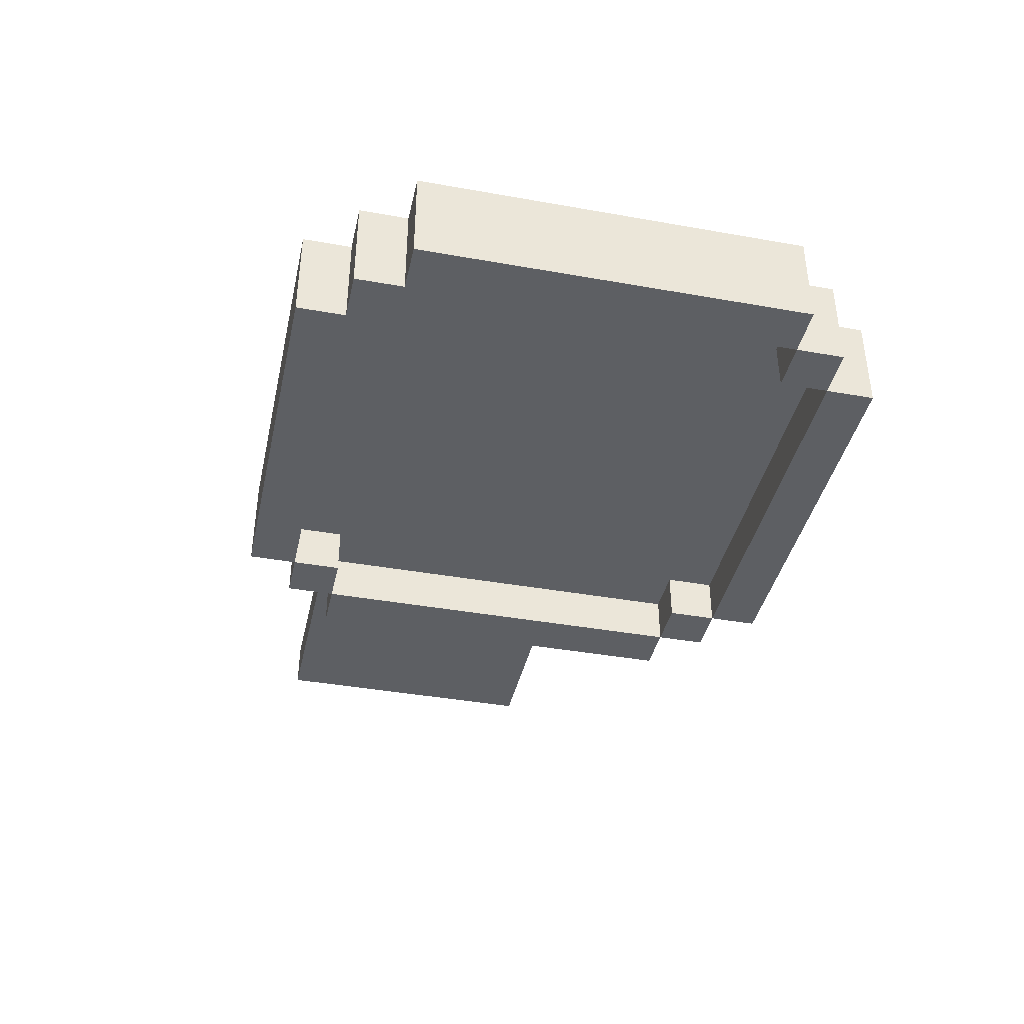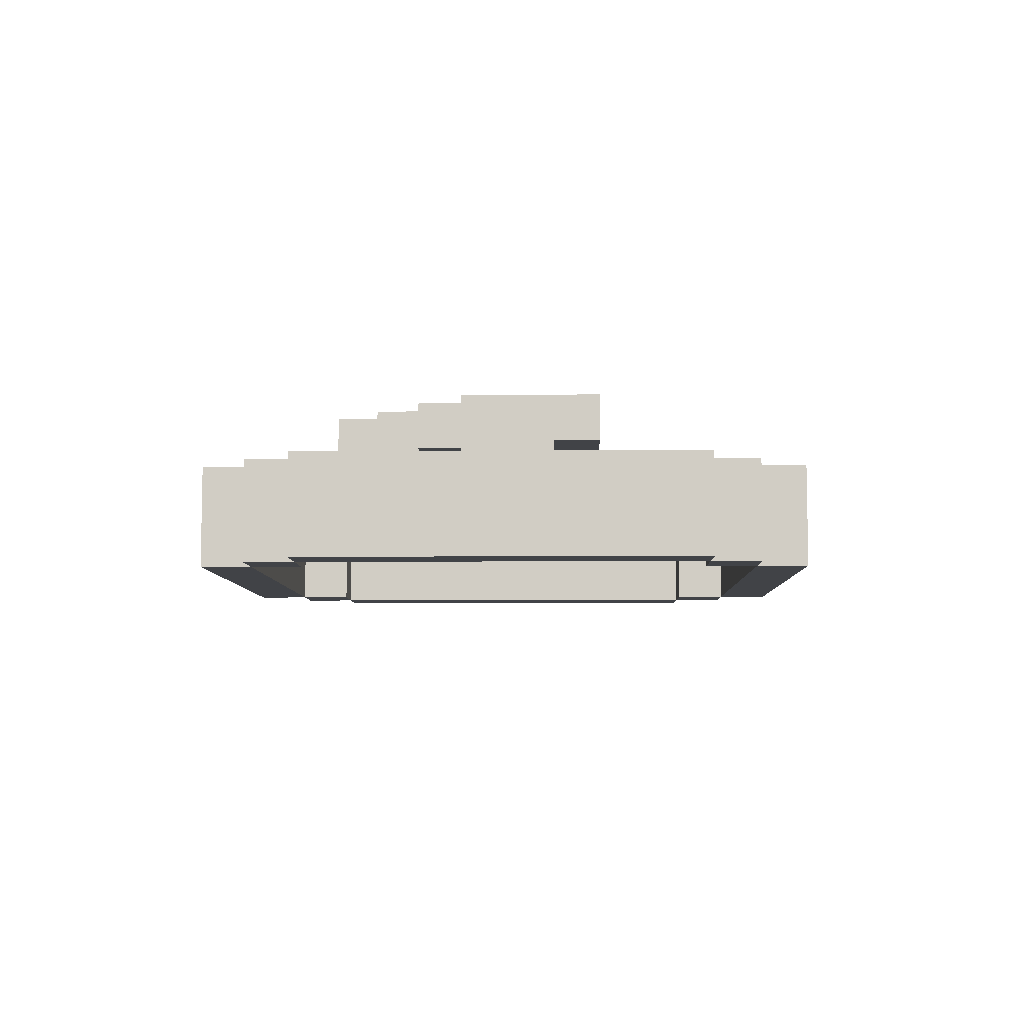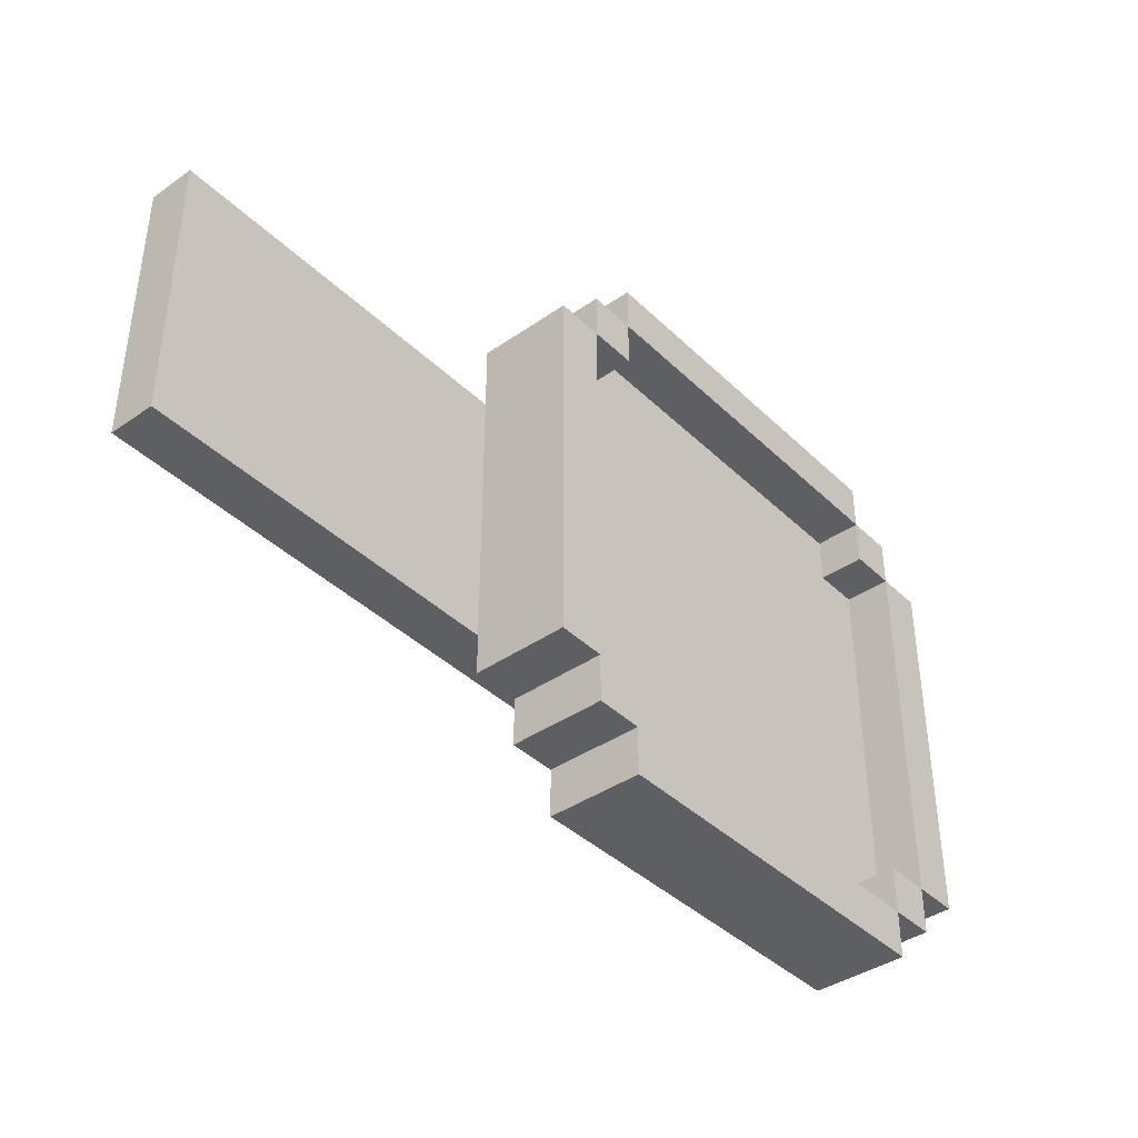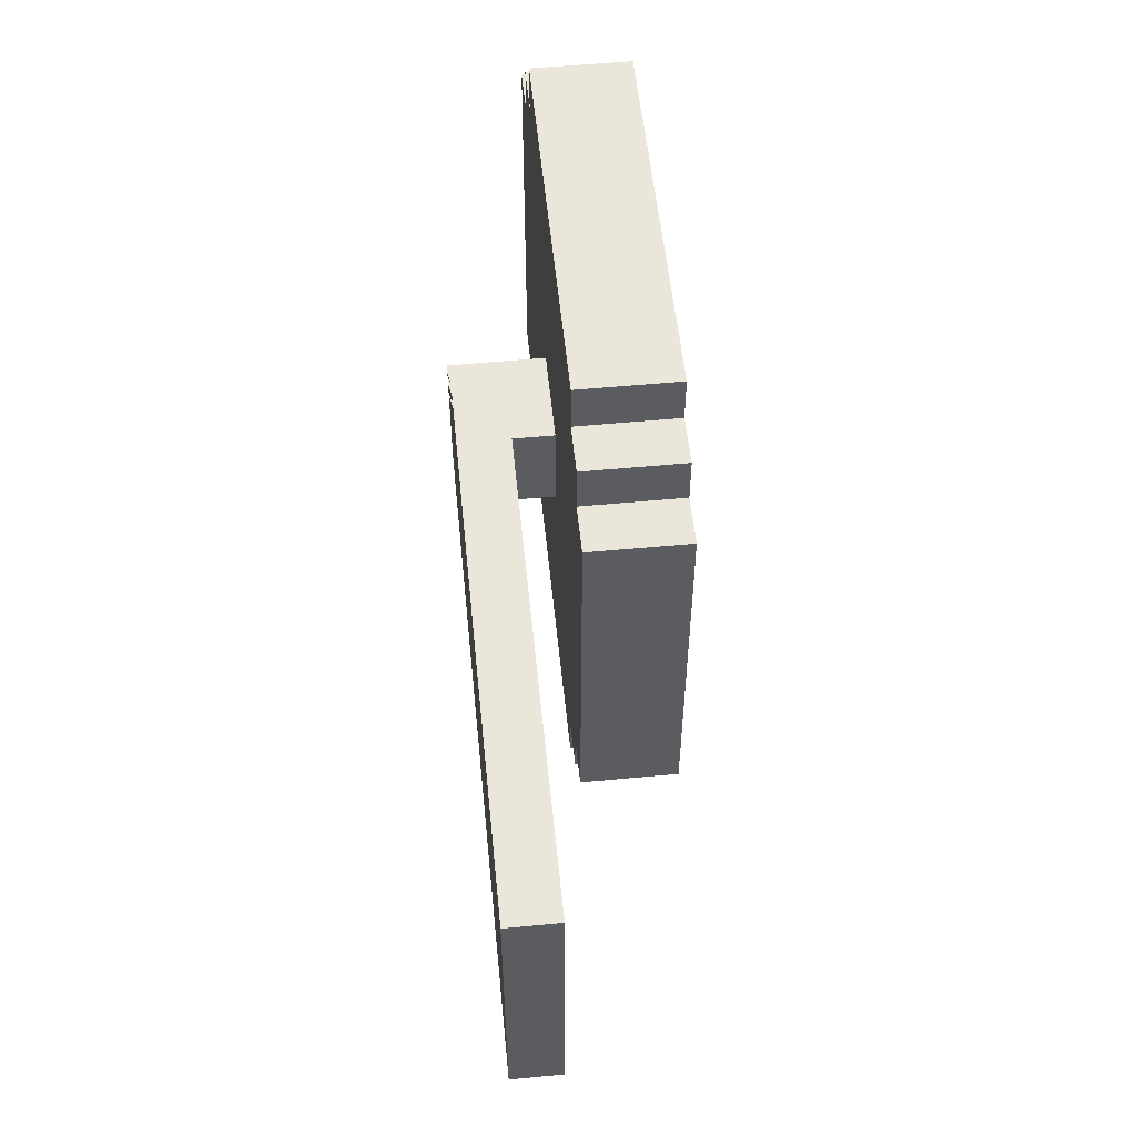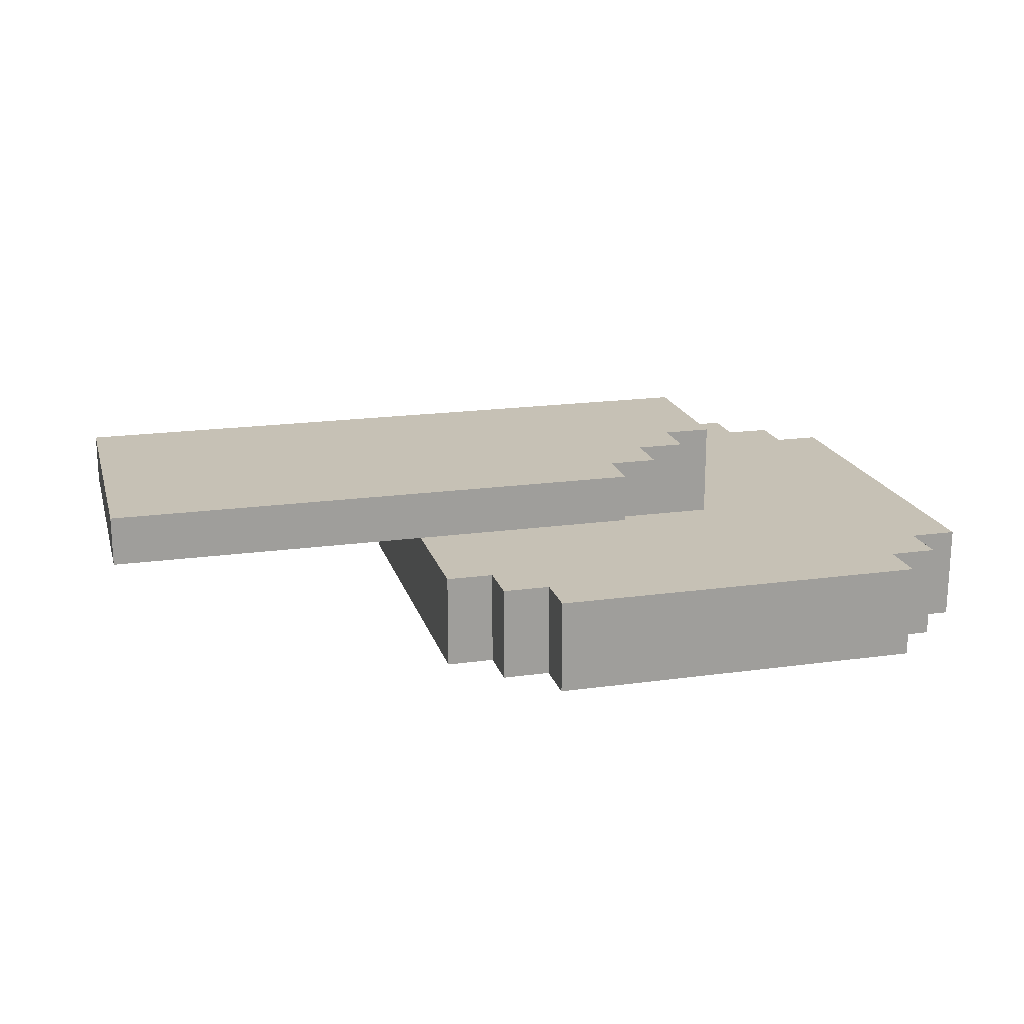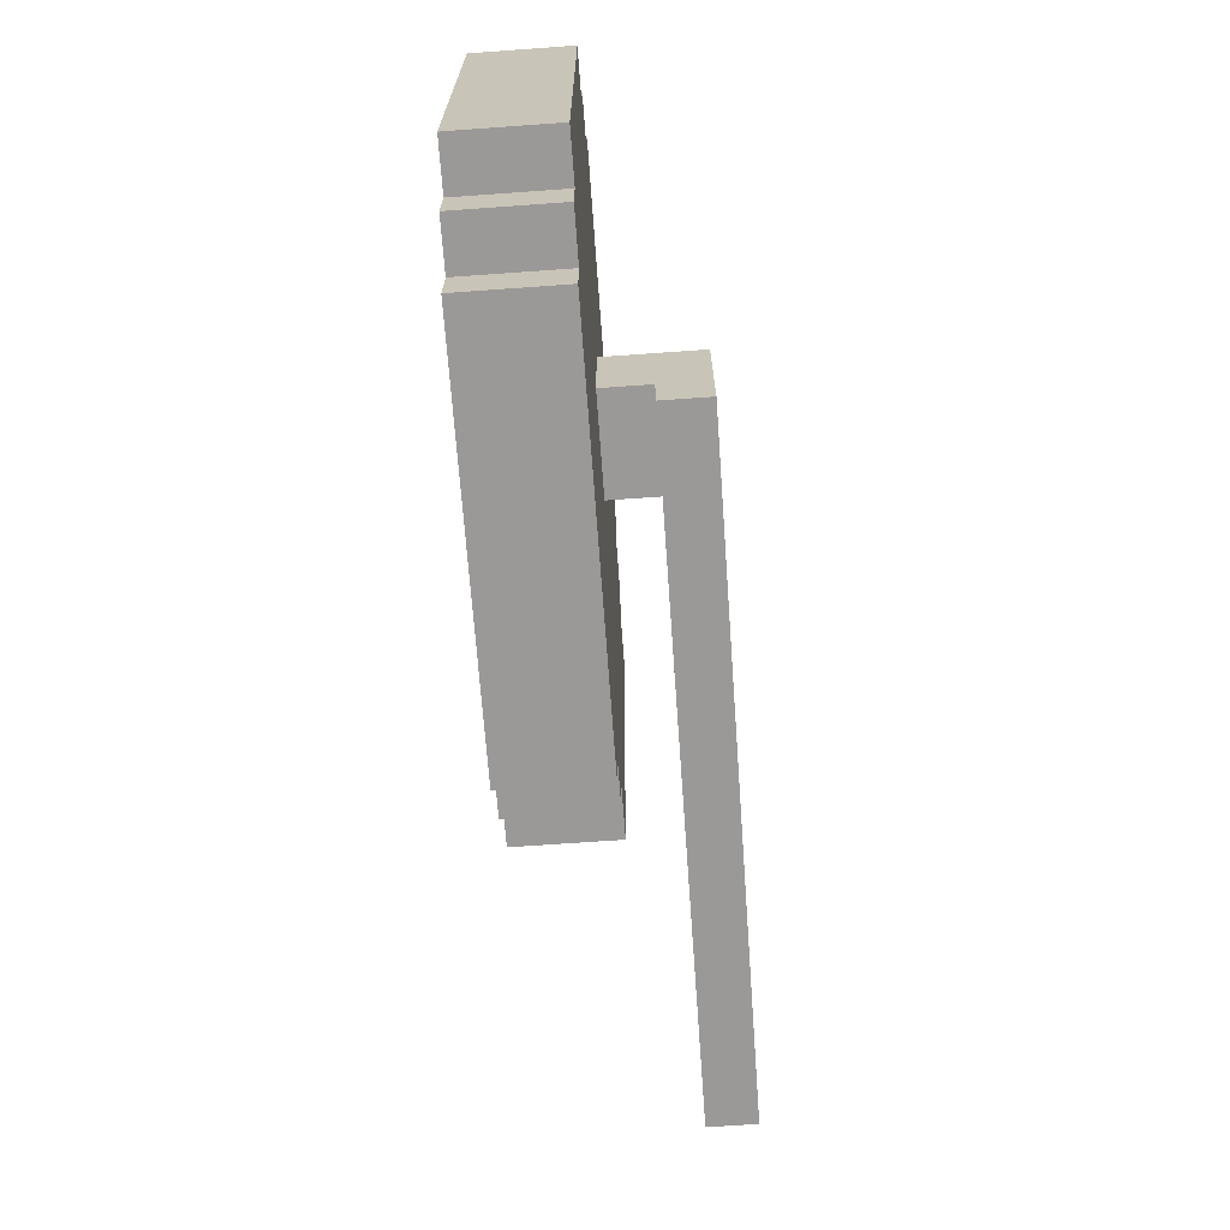
<metadata>
{"format":"obj","ext":"obj","renderer":"f3d","projection":"perspective","resolution":1024,"background":"white","views":[{"elev":-40.1,"azim":77.6,"up":"+Y"},{"elev":-7.0,"azim":91.3,"up":"+Y"},{"elev":-40.1,"azim":-49.5,"up":"+Z"},{"elev":54.9,"azim":-95.7,"up":"+Z"},{"elev":18.8,"azim":-14.8,"up":"+Y"},{"elev":-68.9,"azim":94.1,"up":"+Z"}]}
</metadata>
<code>
g WingsPilderL
v -9.5 3 4
v -9.5 3 -2
v -9.5 4 4
v -9.5 4 -2
v -2.5 0 4
v -2.5 0 -4
v -2.5 2 4
v -2.5 2 -4
v -1.5 0 5
v -1.5 0 4
v -1.5 0 -4
v -1.5 0 -5
v -1.5 2 5
v -1.5 2 4
v -1.5 2 -4
v -1.5 2 -5
v -0.5 0 6
v -0.5 0 5
v -0.5 0 -5
v -0.5 0 -6
v -0.5 2 6
v -0.5 2 5
v -0.5 2 -5
v -0.5 2 -6
v 2.5 2 1
v 2.5 2 -1
v 2.5 3 1
v 2.5 3 -1
v 7.5 0 5
v 7.5 0 4
v 7.5 0 -4
v 7.5 0 -5
v 7.5 1 5
v 7.5 1 4
v 7.5 1 -4
v 7.5 1 -5
v 8.5 0 4
v 8.5 0 -4
v 8.5 1 4
v 8.5 1 1
v 8.5 1 -0
v 8.5 1 -1
v 8.5 1 -4
v -1.5 0 4
v -1.5 0 -4
v -1.5 1 4
v -1.5 1 2
v -1.5 1 -0
v -1.5 1 -1
v -1.5 1 -4
v -0.5 0 5
v -0.5 0 4
v -0.5 0 -4
v -0.5 0 -5
v -0.5 1 5
v -0.5 1 4
v -0.5 1 -4
v -0.5 1 -5
v 1.5 3 4
v 1.5 3 3
v 1.5 4 4
v 1.5 4 3
v 2.5 3 3
v 2.5 3 2
v 2.5 4 3
v 2.5 4 2
v 3.5 3 2
v 3.5 3 1
v 3.5 4 2
v 3.5 4 1
v 4.5 2 1
v 4.5 2 -1
v 4.5 3 1
v 4.5 3 -1
v 4.5 3 -2
v 4.5 4 1
v 4.5 4 -2
v 7.5 0 6
v 7.5 0 5
v 7.5 0 -5
v 7.5 0 -6
v 7.5 2 6
v 7.5 2 5
v 7.5 2 -5
v 7.5 2 -6
v 8.5 0 5
v 8.5 0 4
v 8.5 0 -4
v 8.5 0 -5
v 8.5 2 5
v 8.5 2 4
v 8.5 2 -4
v 8.5 2 -5
v 9.5 0 4
v 9.5 0 -4
v 9.5 2 4
v 9.5 2 -4
v -0.5 0 6
v -0.5 2 6
v 7.5 0 6
v 7.5 2 6
v -1.5 0 5
v -1.5 2 5
v -0.5 0 5
v -0.5 2 5
v 7.5 0 5
v 7.5 2 5
v 8.5 0 5
v 8.5 2 5
v -9.5 3 4
v -9.5 4 4
v -2.5 0 4
v -2.5 2 4
v -1.5 0 4
v -1.5 2 4
v 1.5 3 4
v 1.5 4 4
v 8.5 0 4
v 8.5 2 4
v 9.5 0 4
v 9.5 2 4
v 1.5 3 3
v 1.5 4 3
v 2.5 3 3
v 2.5 4 3
v 2.5 3 2
v 2.5 4 2
v 3.5 3 2
v 3.5 4 2
v 2.5 2 1
v 2.5 3 1
v 3.5 3 1
v 3.5 4 1
v 4.5 2 1
v 4.5 3 1
v 4.5 4 1
v -1.5 0 -4
v -1.5 1 -4
v -0.5 0 -4
v -0.5 1 -4
v 7.5 0 -4
v 7.5 1 -4
v 8.5 0 -4
v 8.5 1 -4
v -0.5 0 -5
v -0.5 1 -5
v 1.5 1 -5
v 3.5 1 -5
v 4.5 1 -5
v 7.5 0 -5
v 7.5 1 -5
v -0.5 0 5
v -0.5 1 5
v 2.5 1 5
v 3.5 1 5
v 5.5 1 5
v 7.5 0 5
v 7.5 1 5
v -1.5 0 4
v -1.5 1 4
v -0.5 0 4
v -0.5 1 4
v 7.5 0 4
v 7.5 1 4
v 8.5 0 4
v 8.5 1 4
v 2.5 2 -1
v 2.5 3 -1
v 4.5 2 -1
v 4.5 3 -1
v -9.5 3 -2
v -9.5 4 -2
v 4.5 3 -2
v 4.5 4 -2
v -2.5 0 -4
v -2.5 2 -4
v -1.5 0 -4
v -1.5 2 -4
v 8.5 0 -4
v 8.5 2 -4
v 9.5 0 -4
v 9.5 2 -4
v -1.5 0 -5
v -1.5 2 -5
v -0.5 0 -5
v -0.5 2 -5
v 7.5 0 -5
v 7.5 2 -5
v 8.5 0 -5
v 8.5 2 -5
v -0.5 0 -6
v -0.5 2 -6
v 7.5 0 -6
v 7.5 2 -6
v -0.5 0 6
v 7.5 0 6
v -1.5 0 5
v -0.5 0 5
v 7.5 0 5
v 8.5 0 5
v -2.5 0 4
v -1.5 0 4
v -0.5 0 4
v 7.5 0 4
v 8.5 0 4
v 9.5 0 4
v -2.5 0 -4
v -1.5 0 -4
v -0.5 0 -4
v 7.5 0 -4
v 8.5 0 -4
v 9.5 0 -4
v -1.5 0 -5
v -0.5 0 -5
v 7.5 0 -5
v 8.5 0 -5
v -0.5 0 -6
v 7.5 0 -6
v -0.5 1 5
v 2.5 1 5
v 3.5 1 5
v 5.5 1 5
v 7.5 1 5
v -1.5 1 4
v -0.5 1 4
v 3.5 1 4
v 4.5 1 4
v 7.5 1 4
v 8.5 1 4
v -1.5 1 2
v 2.5 1 2
v -0.5 1 1
v 2.5 1 1
v 4.5 1 1
v 5.5 1 1
v 8.5 1 1
v -1.5 1 -0
v -0.5 1 -0
v 7.5 1 -0
v 8.5 1 -0
v -1.5 1 -1
v 1.5 1 -1
v 2.5 1 -1
v 4.5 1 -1
v 7.5 1 -1
v 8.5 1 -1
v 4.5 1 -2
v 7.5 1 -2
v -1.5 1 -4
v -0.5 1 -4
v 2.5 1 -4
v 3.5 1 -4
v 7.5 1 -4
v 8.5 1 -4
v -0.5 1 -5
v 1.5 1 -5
v 3.5 1 -5
v 4.5 1 -5
v 7.5 1 -5
v -9.5 3 4
v 1.5 3 4
v 1.5 3 3
v 2.5 3 3
v 2.5 3 2
v 3.5 3 2
v 2.5 3 1
v 3.5 3 1
v 2.5 3 -1
v 4.5 3 -1
v -9.5 3 -2
v 4.5 3 -2
v -0.5 2 6
v 7.5 2 6
v -1.5 2 5
v -0.5 2 5
v 2.5 2 5
v 3.5 2 5
v 5.5 2 5
v 7.5 2 5
v 8.5 2 5
v -2.5 2 4
v -1.5 2 4
v -0.5 2 4
v 3.5 2 4
v 4.5 2 4
v 7.5 2 4
v 8.5 2 4
v 9.5 2 4
v -1.5 2 2
v 2.5 2 2
v -0.5 2 1
v 2.5 2 1
v 4.5 2 1
v 5.5 2 1
v 8.5 2 1
v -1.5 2 -0
v -0.5 2 -0
v 7.5 2 -0
v 8.5 2 -0
v -1.5 2 -1
v 1.5 2 -1
v 2.5 2 -1
v 4.5 2 -1
v 7.5 2 -1
v 8.5 2 -1
v 4.5 2 -2
v 7.5 2 -2
v -2.5 2 -4
v -1.5 2 -4
v -0.5 2 -4
v 2.5 2 -4
v 3.5 2 -4
v 7.5 2 -4
v 8.5 2 -4
v 9.5 2 -4
v -1.5 2 -5
v -0.5 2 -5
v 1.5 2 -5
v 3.5 2 -5
v 4.5 2 -5
v 7.5 2 -5
v 8.5 2 -5
v -0.5 2 -6
v 7.5 2 -6
v -9.5 4 4
v 1.5 4 4
v 1.5 4 3
v 2.5 4 3
v 2.5 4 2
v 3.5 4 2
v 3.5 4 1
v 4.5 4 1
v -9.5 4 -2
v 4.5 4 -2
f 3 2 1
f 4 2 3
f 7 6 5
f 8 6 7
f 13 10 9
f 14 10 13
f 15 12 11
f 16 12 15
f 21 18 17
f 22 18 21
f 23 20 19
f 24 20 23
f 27 26 25
f 28 26 27
f 33 30 29
f 34 30 33
f 35 32 31
f 36 32 35
f 39 38 37
f 40 38 39
f 41 38 40
f 42 38 41
f 43 38 42
f 44 45 46
f 46 45 47
f 47 45 48
f 48 45 49
f 49 45 50
f 51 52 55
f 55 52 56
f 53 54 57
f 57 54 58
f 59 60 61
f 61 60 62
f 63 64 65
f 65 64 66
f 67 68 69
f 69 68 70
f 71 72 73
f 73 72 74
f 73 74 76
f 74 75 76
f 76 75 77
f 78 79 82
f 82 79 83
f 80 81 84
f 84 81 85
f 86 87 90
f 90 87 91
f 88 89 92
f 92 89 93
f 94 95 96
f 96 95 97
f 100 99 98
f 101 99 100
f 104 103 102
f 105 103 104
f 108 107 106
f 109 107 108
f 114 113 112
f 115 113 114
f 116 111 110
f 117 111 116
f 120 119 118
f 121 119 120
f 124 123 122
f 125 123 124
f 128 127 126
f 129 127 128
f 132 131 130
f 134 132 130
f 135 133 132
f 135 132 134
f 136 133 135
f 139 138 137
f 140 138 139
f 143 142 141
f 144 142 143
f 147 146 145
f 148 147 145
f 149 148 145
f 150 149 145
f 151 149 150
f 152 153 154
f 152 154 155
f 152 155 156
f 152 156 157
f 157 156 158
f 159 160 161
f 161 160 162
f 163 164 165
f 165 164 166
f 167 168 169
f 169 168 170
f 171 172 173
f 173 172 174
f 175 176 177
f 177 176 178
f 179 180 181
f 181 180 182
f 183 184 185
f 185 184 186
f 187 188 189
f 189 188 190
f 191 192 193
f 193 192 194
f 198 196 195
f 199 196 198
f 202 198 197
f 203 198 202
f 204 200 199
f 205 200 204
f 207 202 201
f 208 202 207
f 211 206 205
f 212 206 211
f 213 209 208
f 214 209 213
f 215 211 210
f 216 211 215
f 217 215 214
f 218 215 217
f 225 220 219
f 226 221 220
f 226 222 221
f 227 222 226
f 228 223 222
f 230 225 224
f 231 220 225
f 231 225 230
f 231 226 220
f 231 227 226
f 232 231 230
f 233 227 231
f 233 231 232
f 234 222 227
f 234 227 233
f 235 229 228
f 235 222 234
f 235 228 222
f 236 229 235
f 237 232 230
f 238 233 232
f 238 232 237
f 238 234 233
f 238 236 235
f 238 235 234
f 239 236 238
f 240 236 239
f 241 238 237
f 241 239 238
f 242 239 241
f 243 239 242
f 244 239 243
f 245 240 239
f 245 239 244
f 246 240 245
f 247 244 243
f 247 245 244
f 248 246 245
f 248 245 247
f 249 242 241
f 250 242 249
f 251 243 242
f 251 247 243
f 252 247 251
f 253 246 248
f 253 248 247
f 254 246 253
f 255 242 250
f 256 252 251
f 256 242 255
f 256 251 242
f 257 247 252
f 257 252 256
f 258 253 247
f 258 247 257
f 259 253 258
f 262 261 260
f 264 263 262
f 266 264 262
f 266 265 264
f 267 265 266
f 268 266 262
f 270 262 260
f 270 269 268
f 270 268 262
f 271 269 270
f 272 273 275
f 275 273 276
f 276 273 277
f 277 273 278
f 278 273 279
f 274 275 282
f 275 276 283
f 282 275 283
f 276 277 284
f 277 278 284
f 284 278 285
f 279 280 286
f 278 279 286
f 286 280 287
f 281 282 289
f 282 283 289
f 283 276 290
f 289 283 290
f 284 285 290
f 276 284 290
f 289 290 291
f 290 285 292
f 291 290 292
f 285 278 293
f 292 285 293
f 286 287 294
f 293 278 294
f 278 286 294
f 287 288 295
f 294 287 295
f 281 289 296
f 289 291 296
f 291 292 297
f 296 291 297
f 293 294 298
f 294 295 298
f 295 288 299
f 298 295 299
f 281 296 300
f 296 297 300
f 297 292 301
f 300 297 301
f 301 292 302
f 293 298 303
f 298 299 304
f 303 298 304
f 299 288 305
f 304 299 305
f 303 304 306
f 302 303 306
f 304 305 307
f 306 304 307
f 281 300 308
f 300 301 309
f 308 300 309
f 309 301 310
f 301 302 311
f 302 306 311
f 311 306 312
f 307 305 313
f 306 307 313
f 305 288 314
f 313 305 314
f 314 288 315
f 309 310 316
f 310 301 317
f 316 310 317
f 311 312 318
f 317 301 318
f 301 311 318
f 312 306 319
f 318 312 319
f 306 313 320
f 319 306 320
f 313 314 321
f 320 313 321
f 321 314 322
f 318 319 323
f 317 318 323
f 320 321 323
f 319 320 323
f 323 321 324
f 325 326 327
f 327 328 329
f 329 330 331
f 325 327 333
f 331 332 333
f 329 331 333
f 327 329 333
f 333 332 334

</code>
